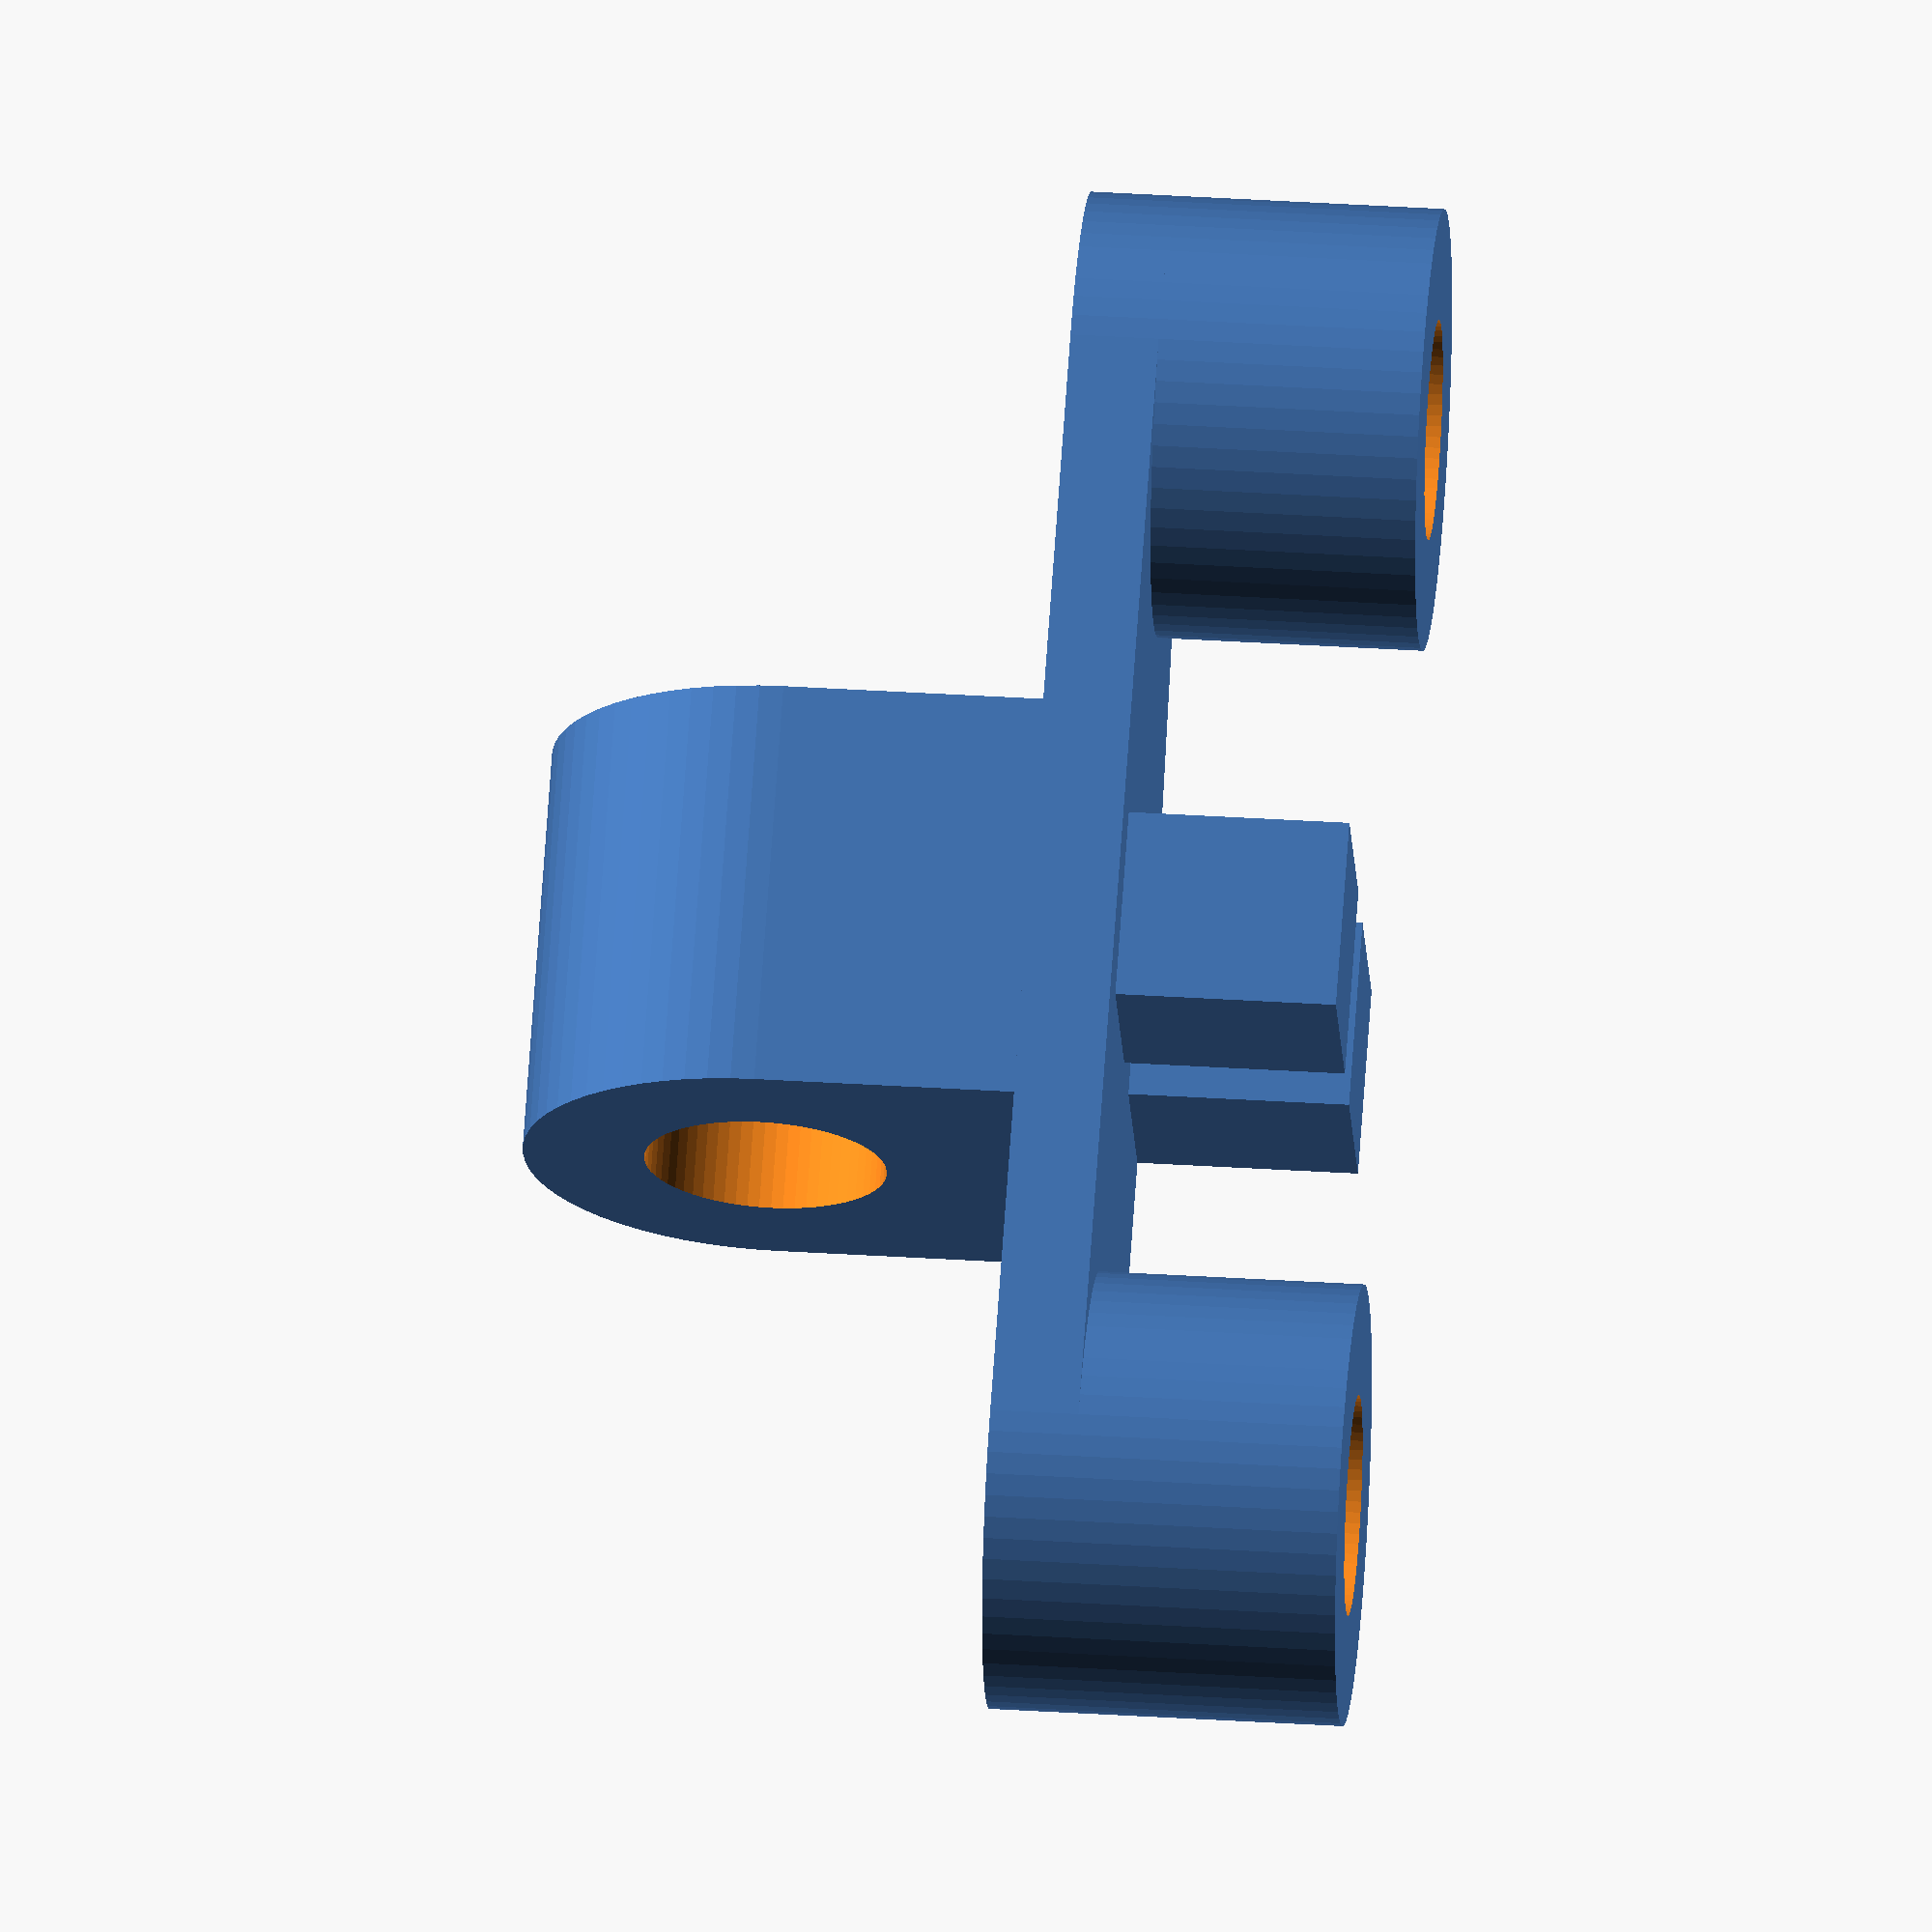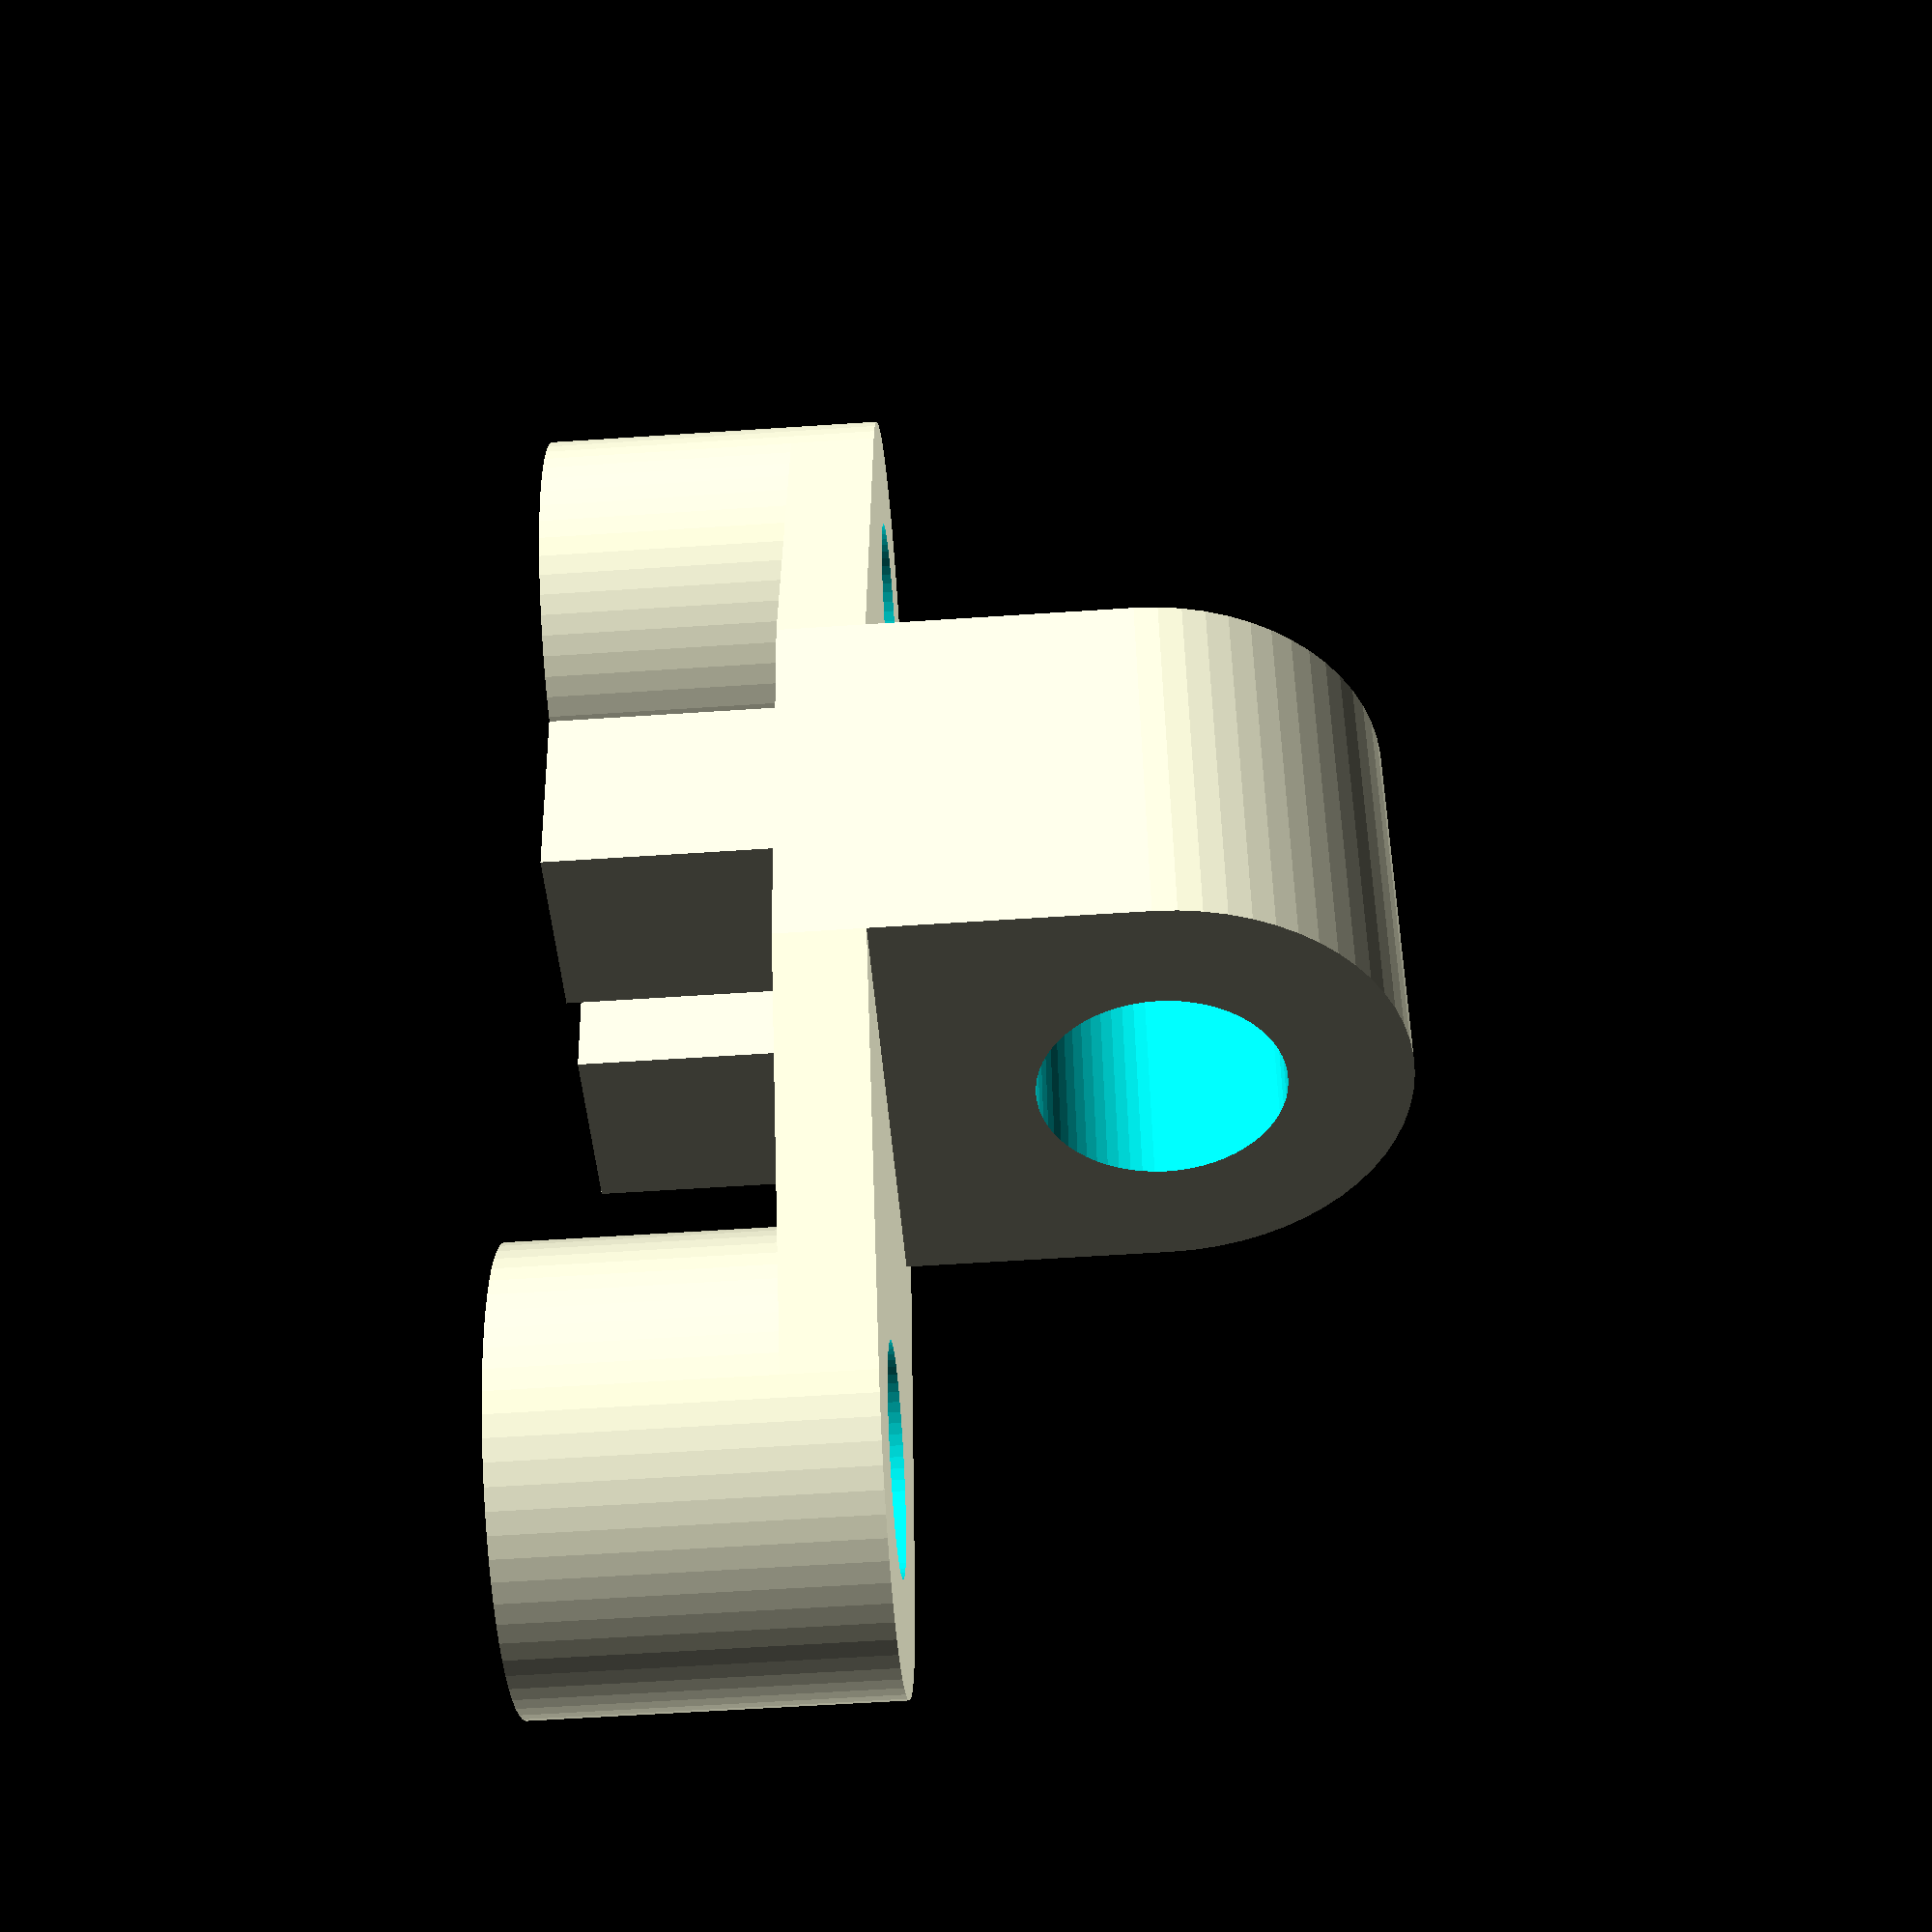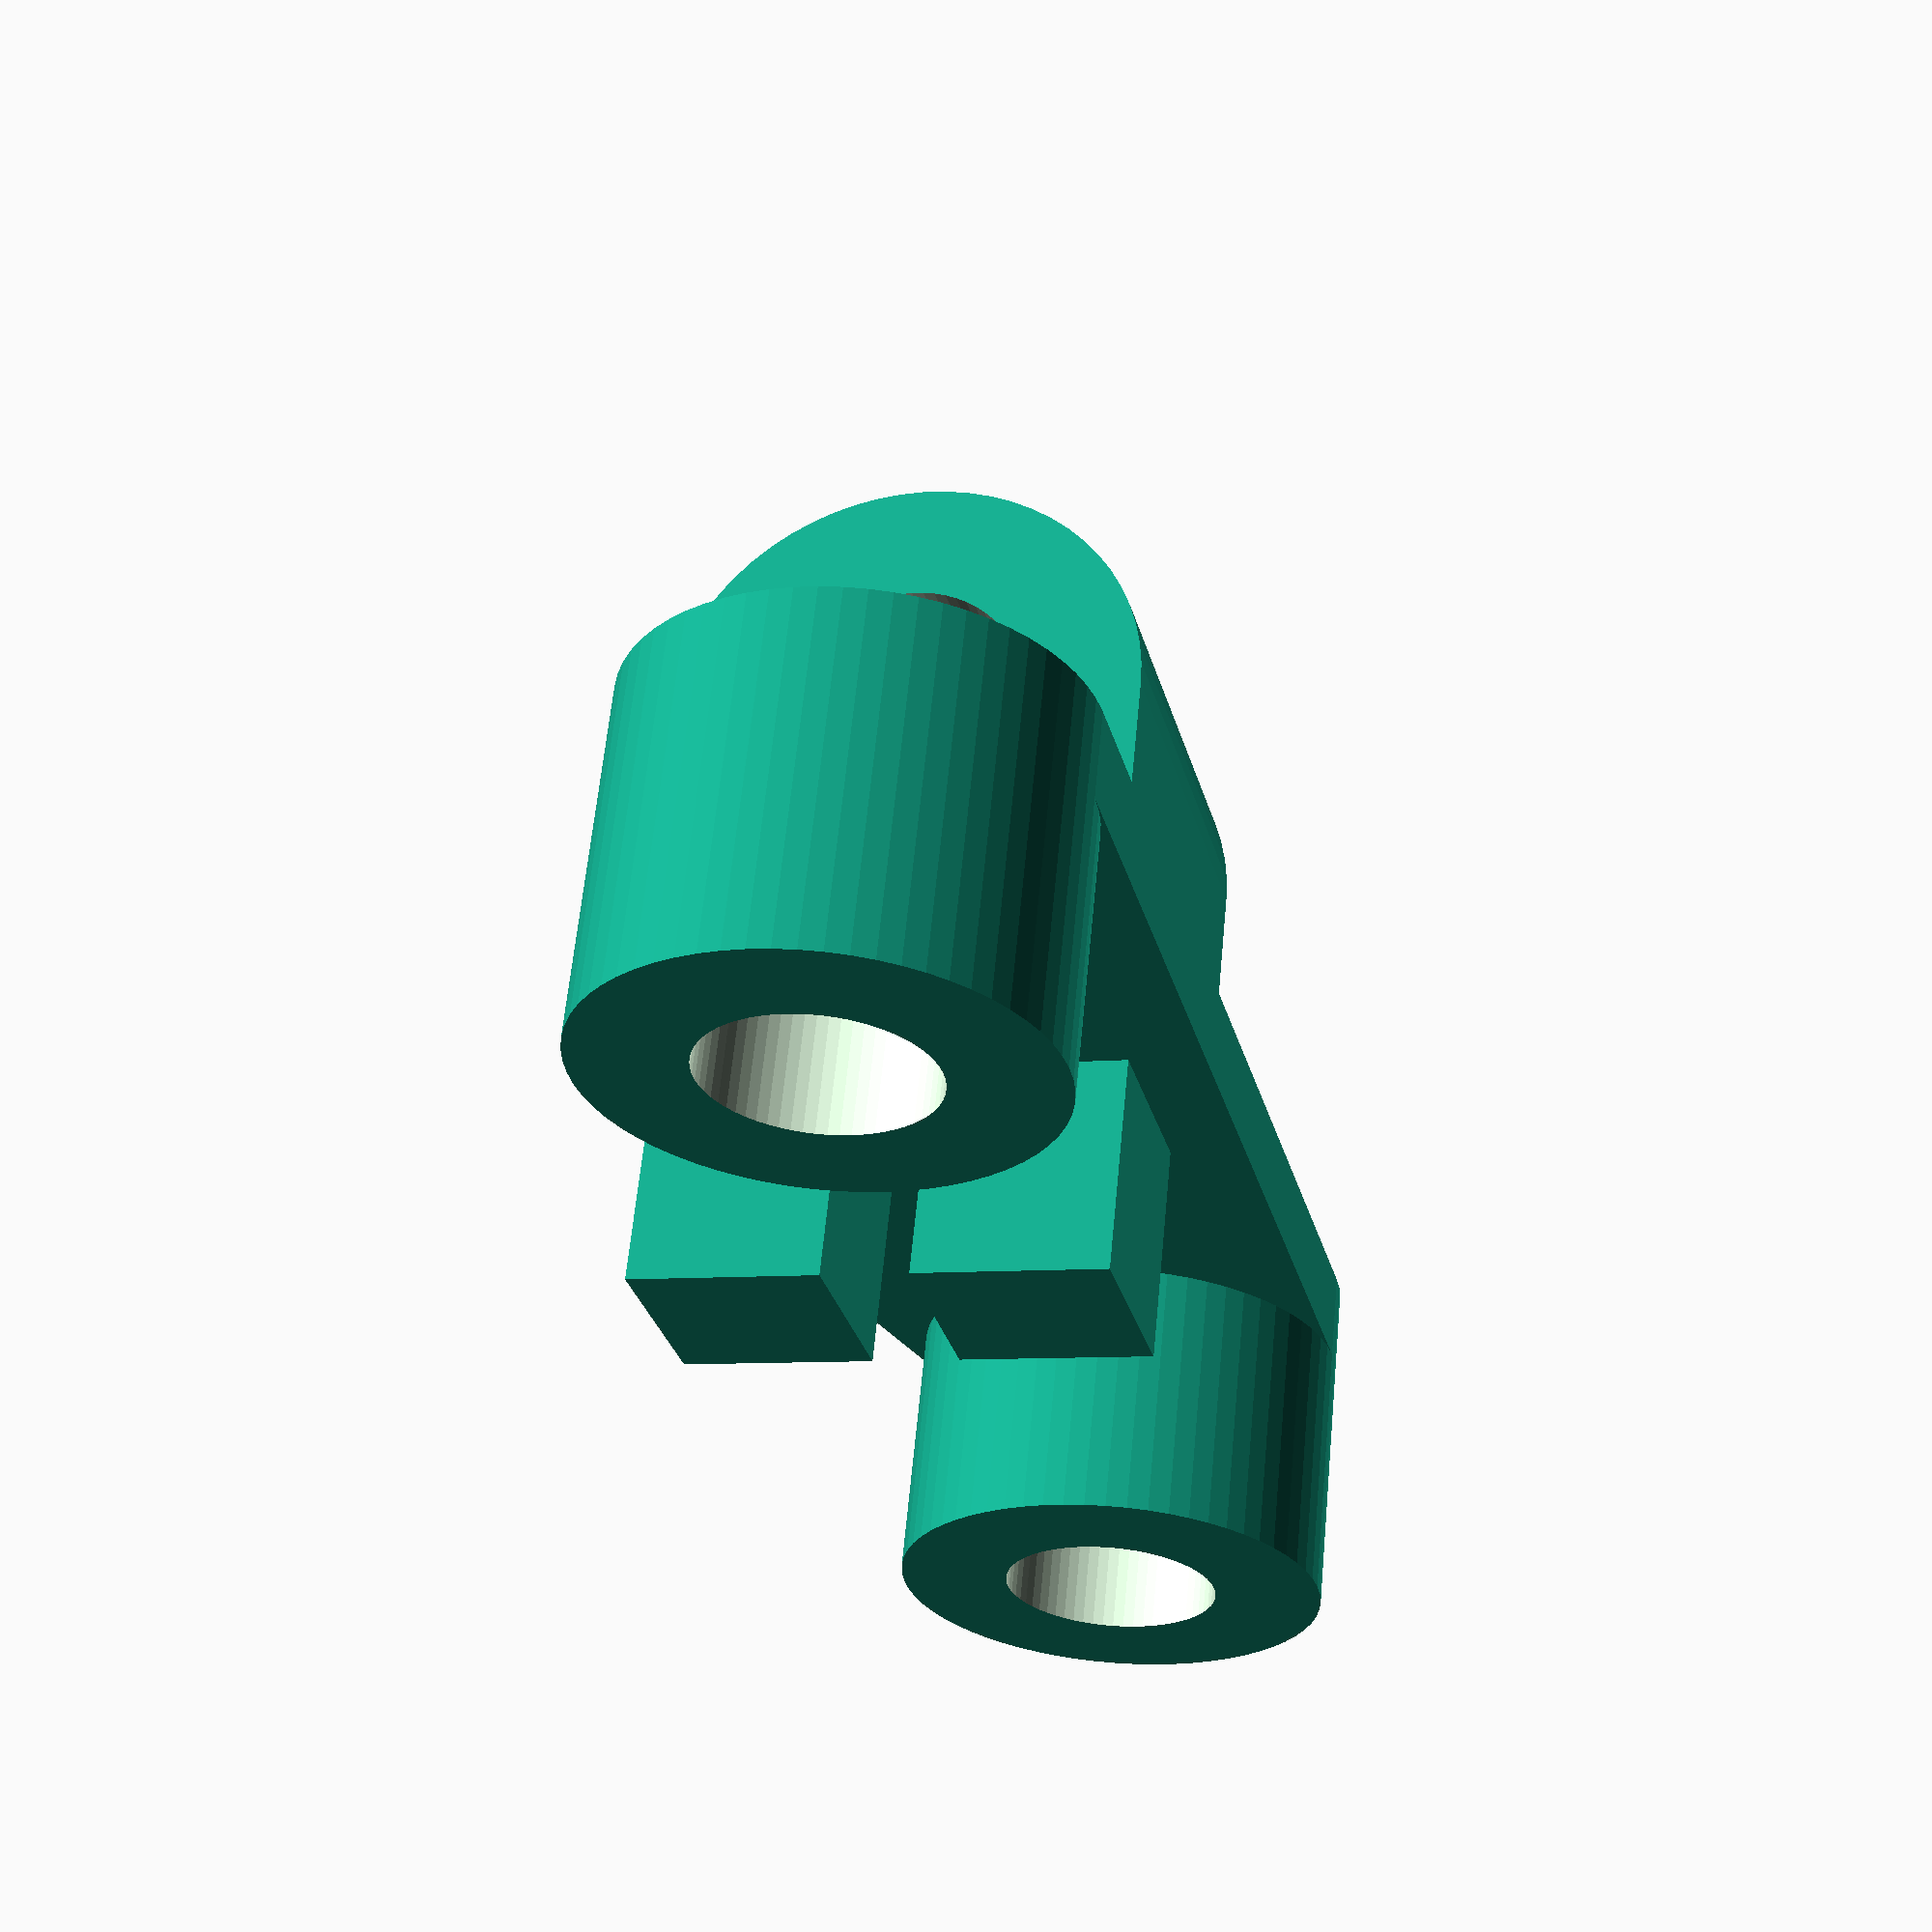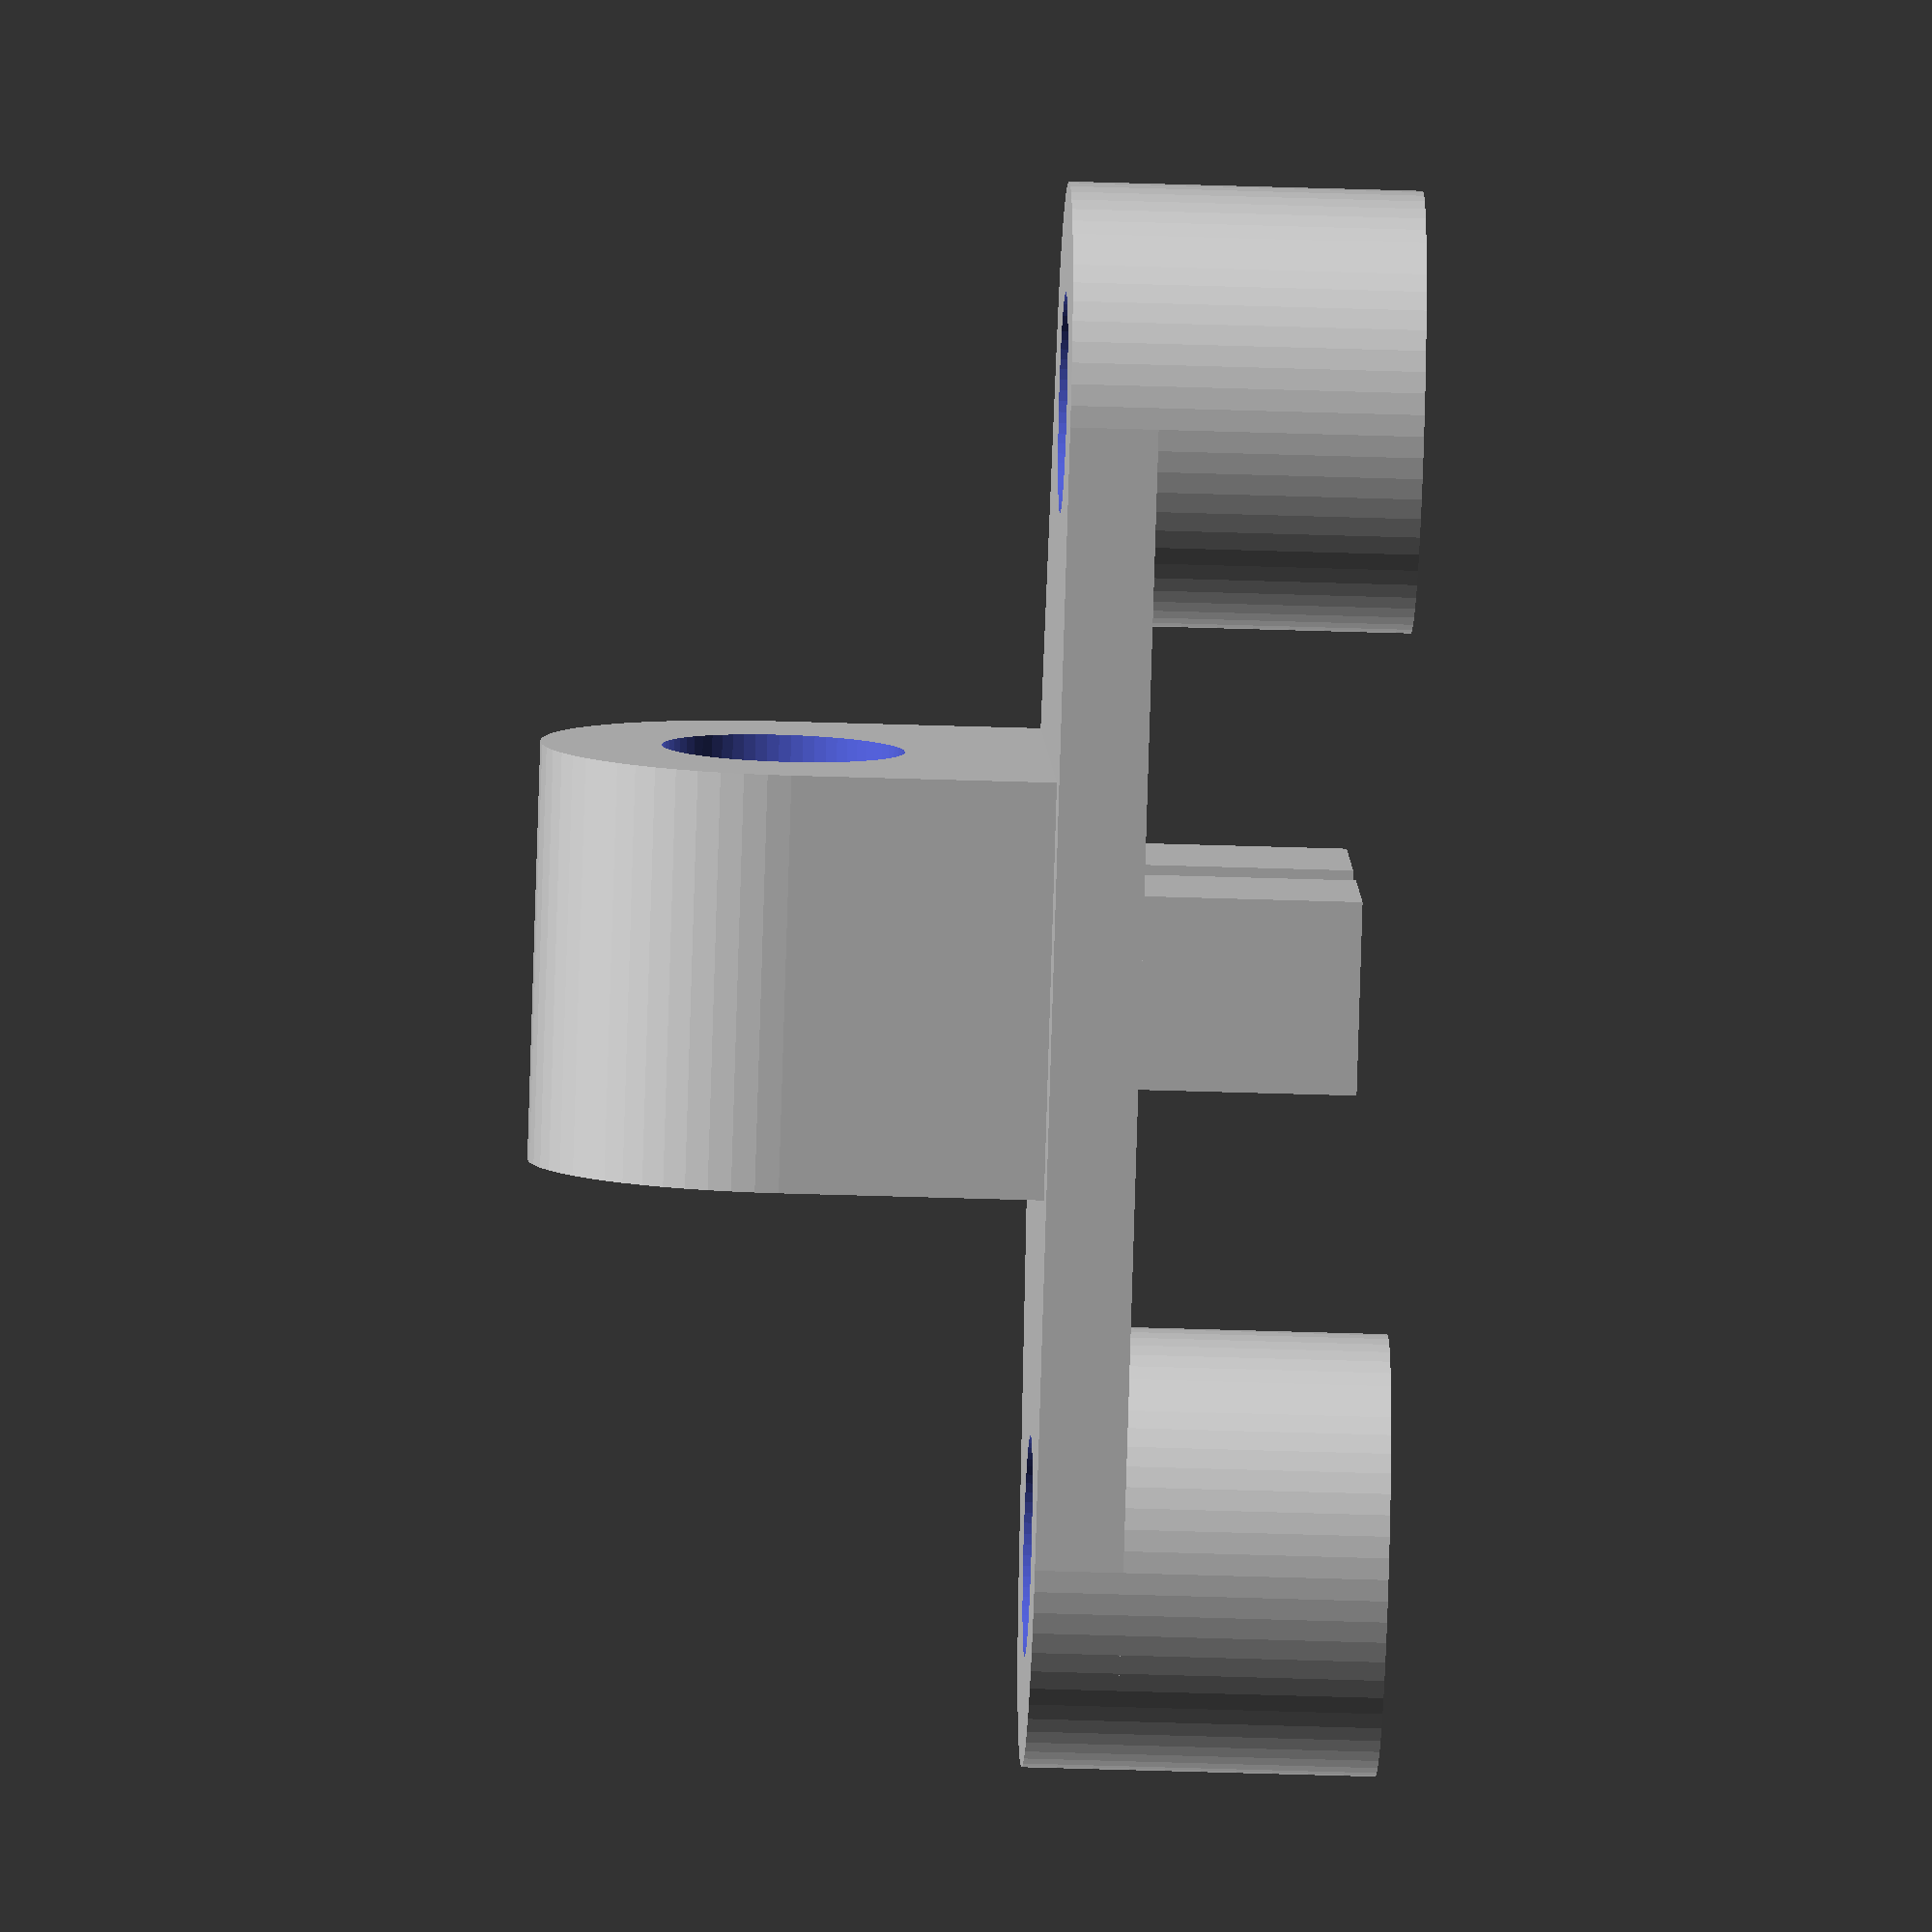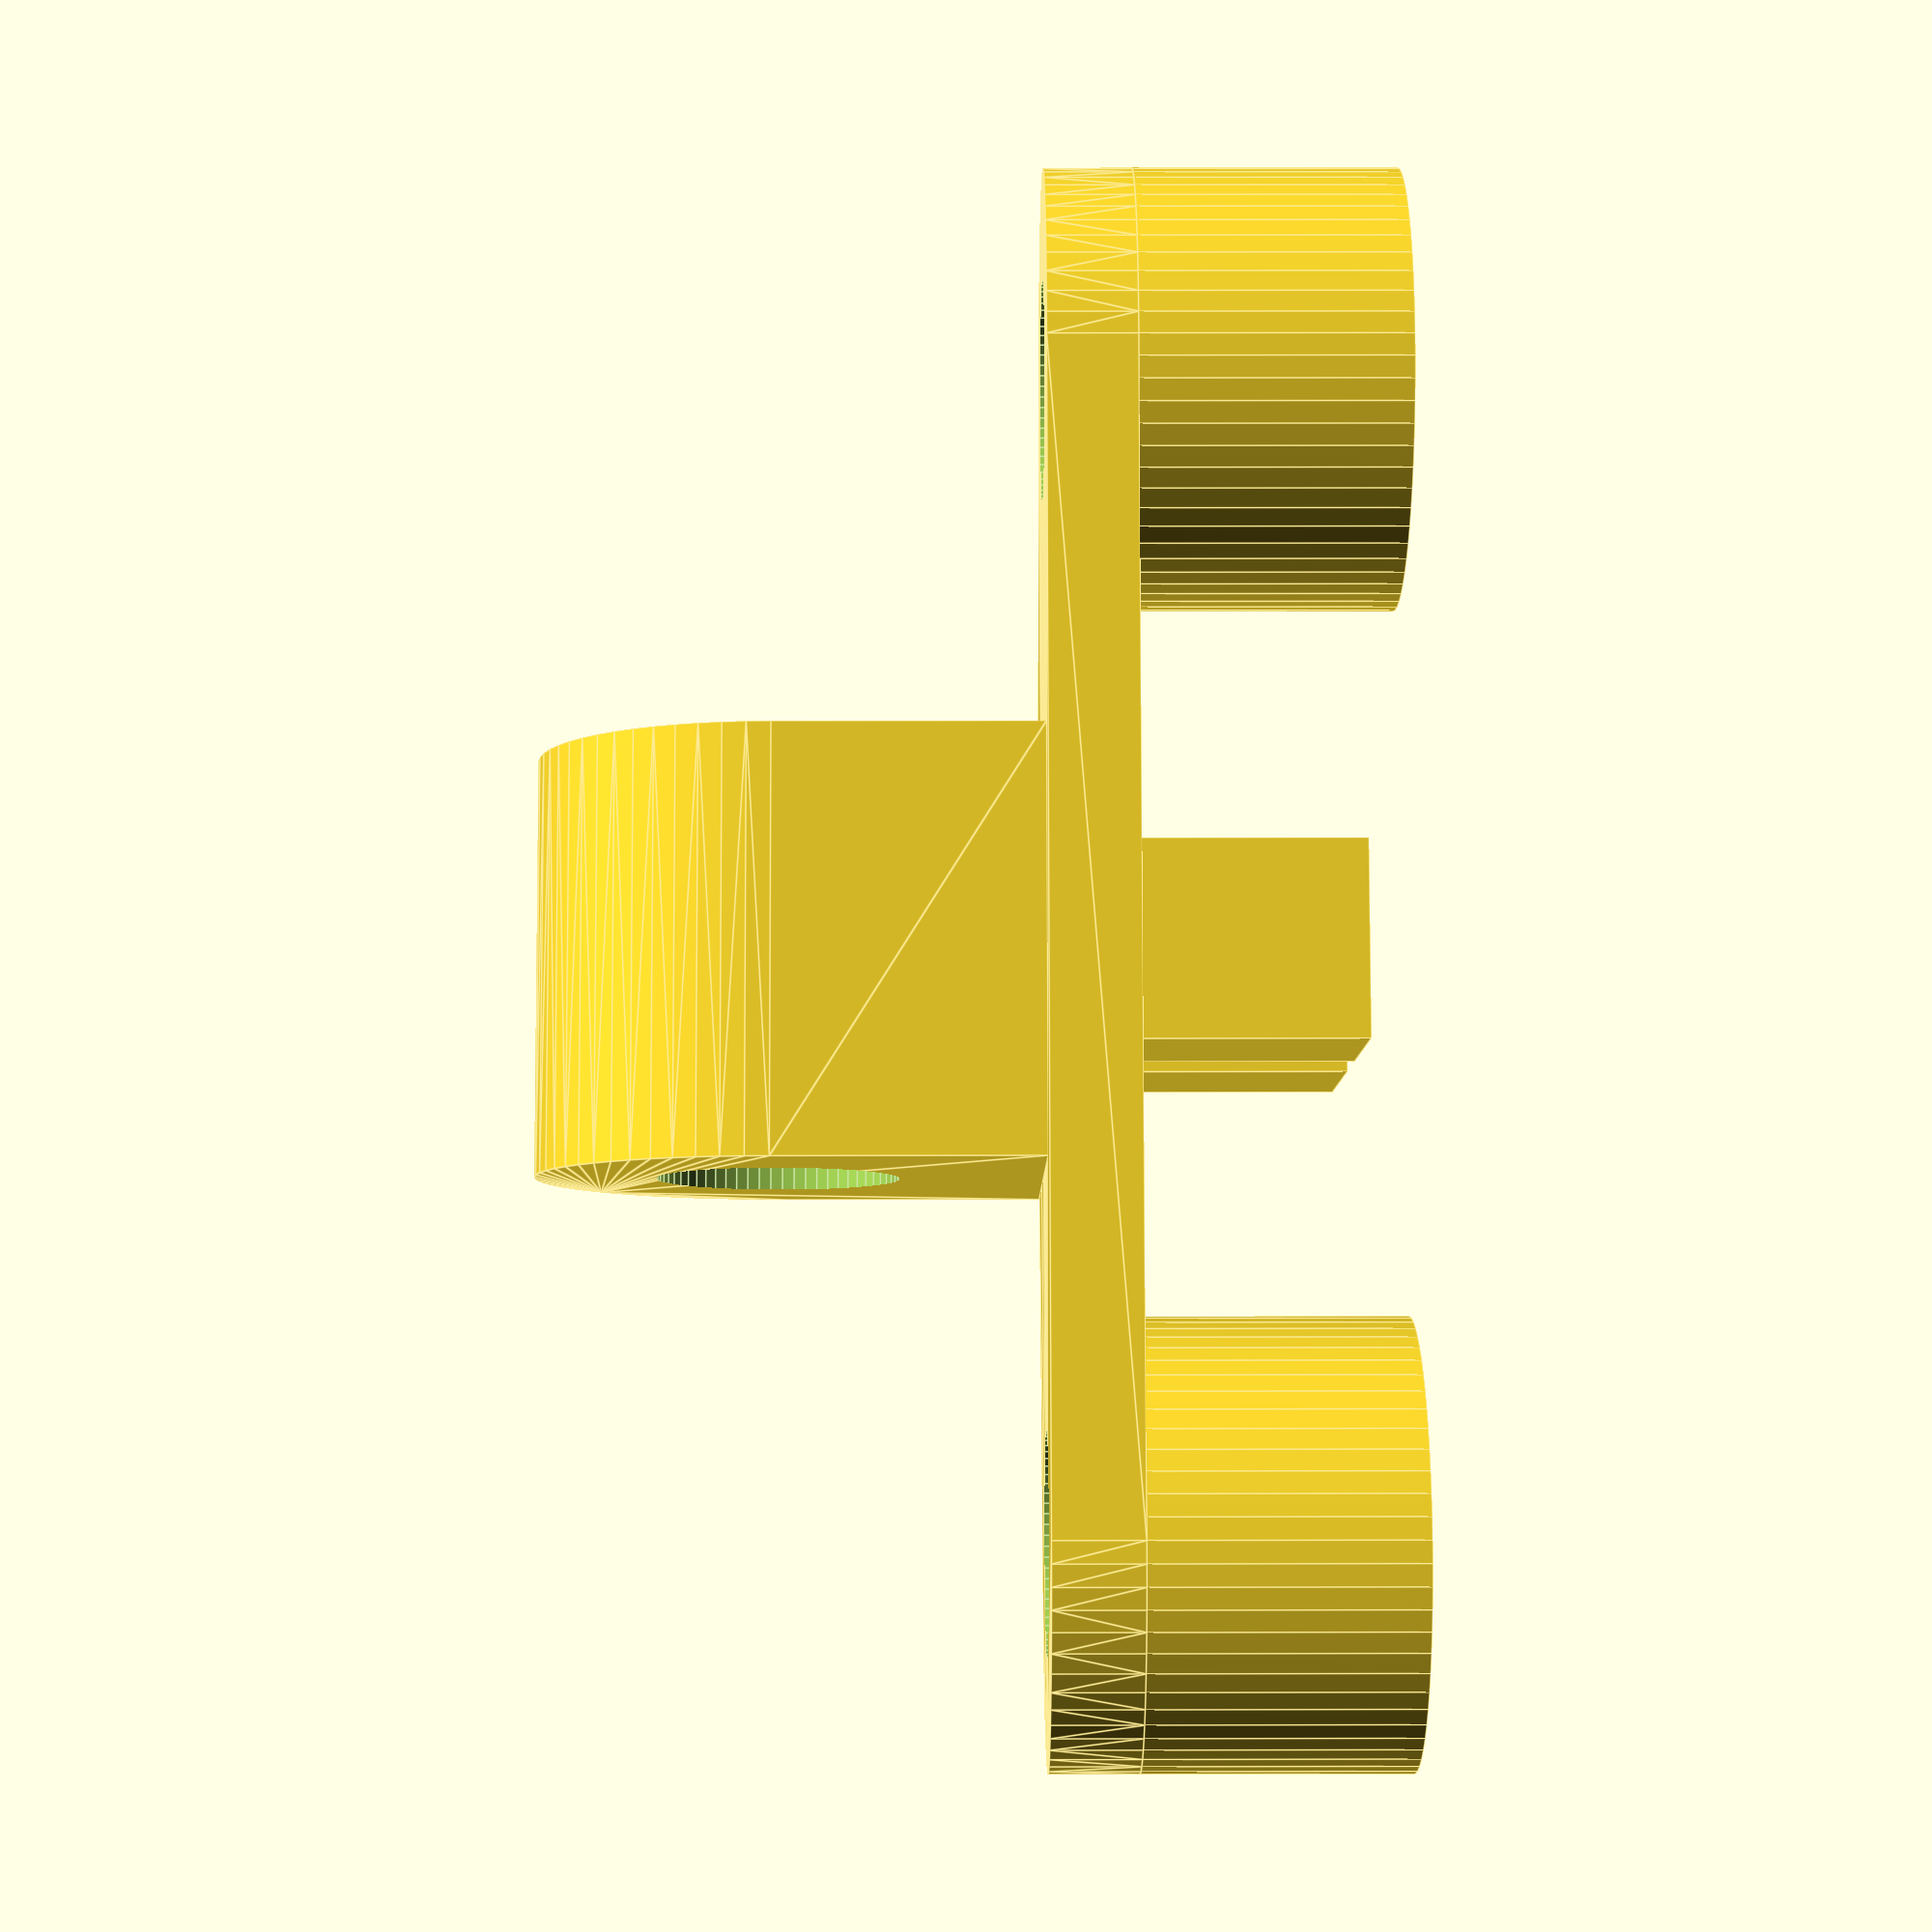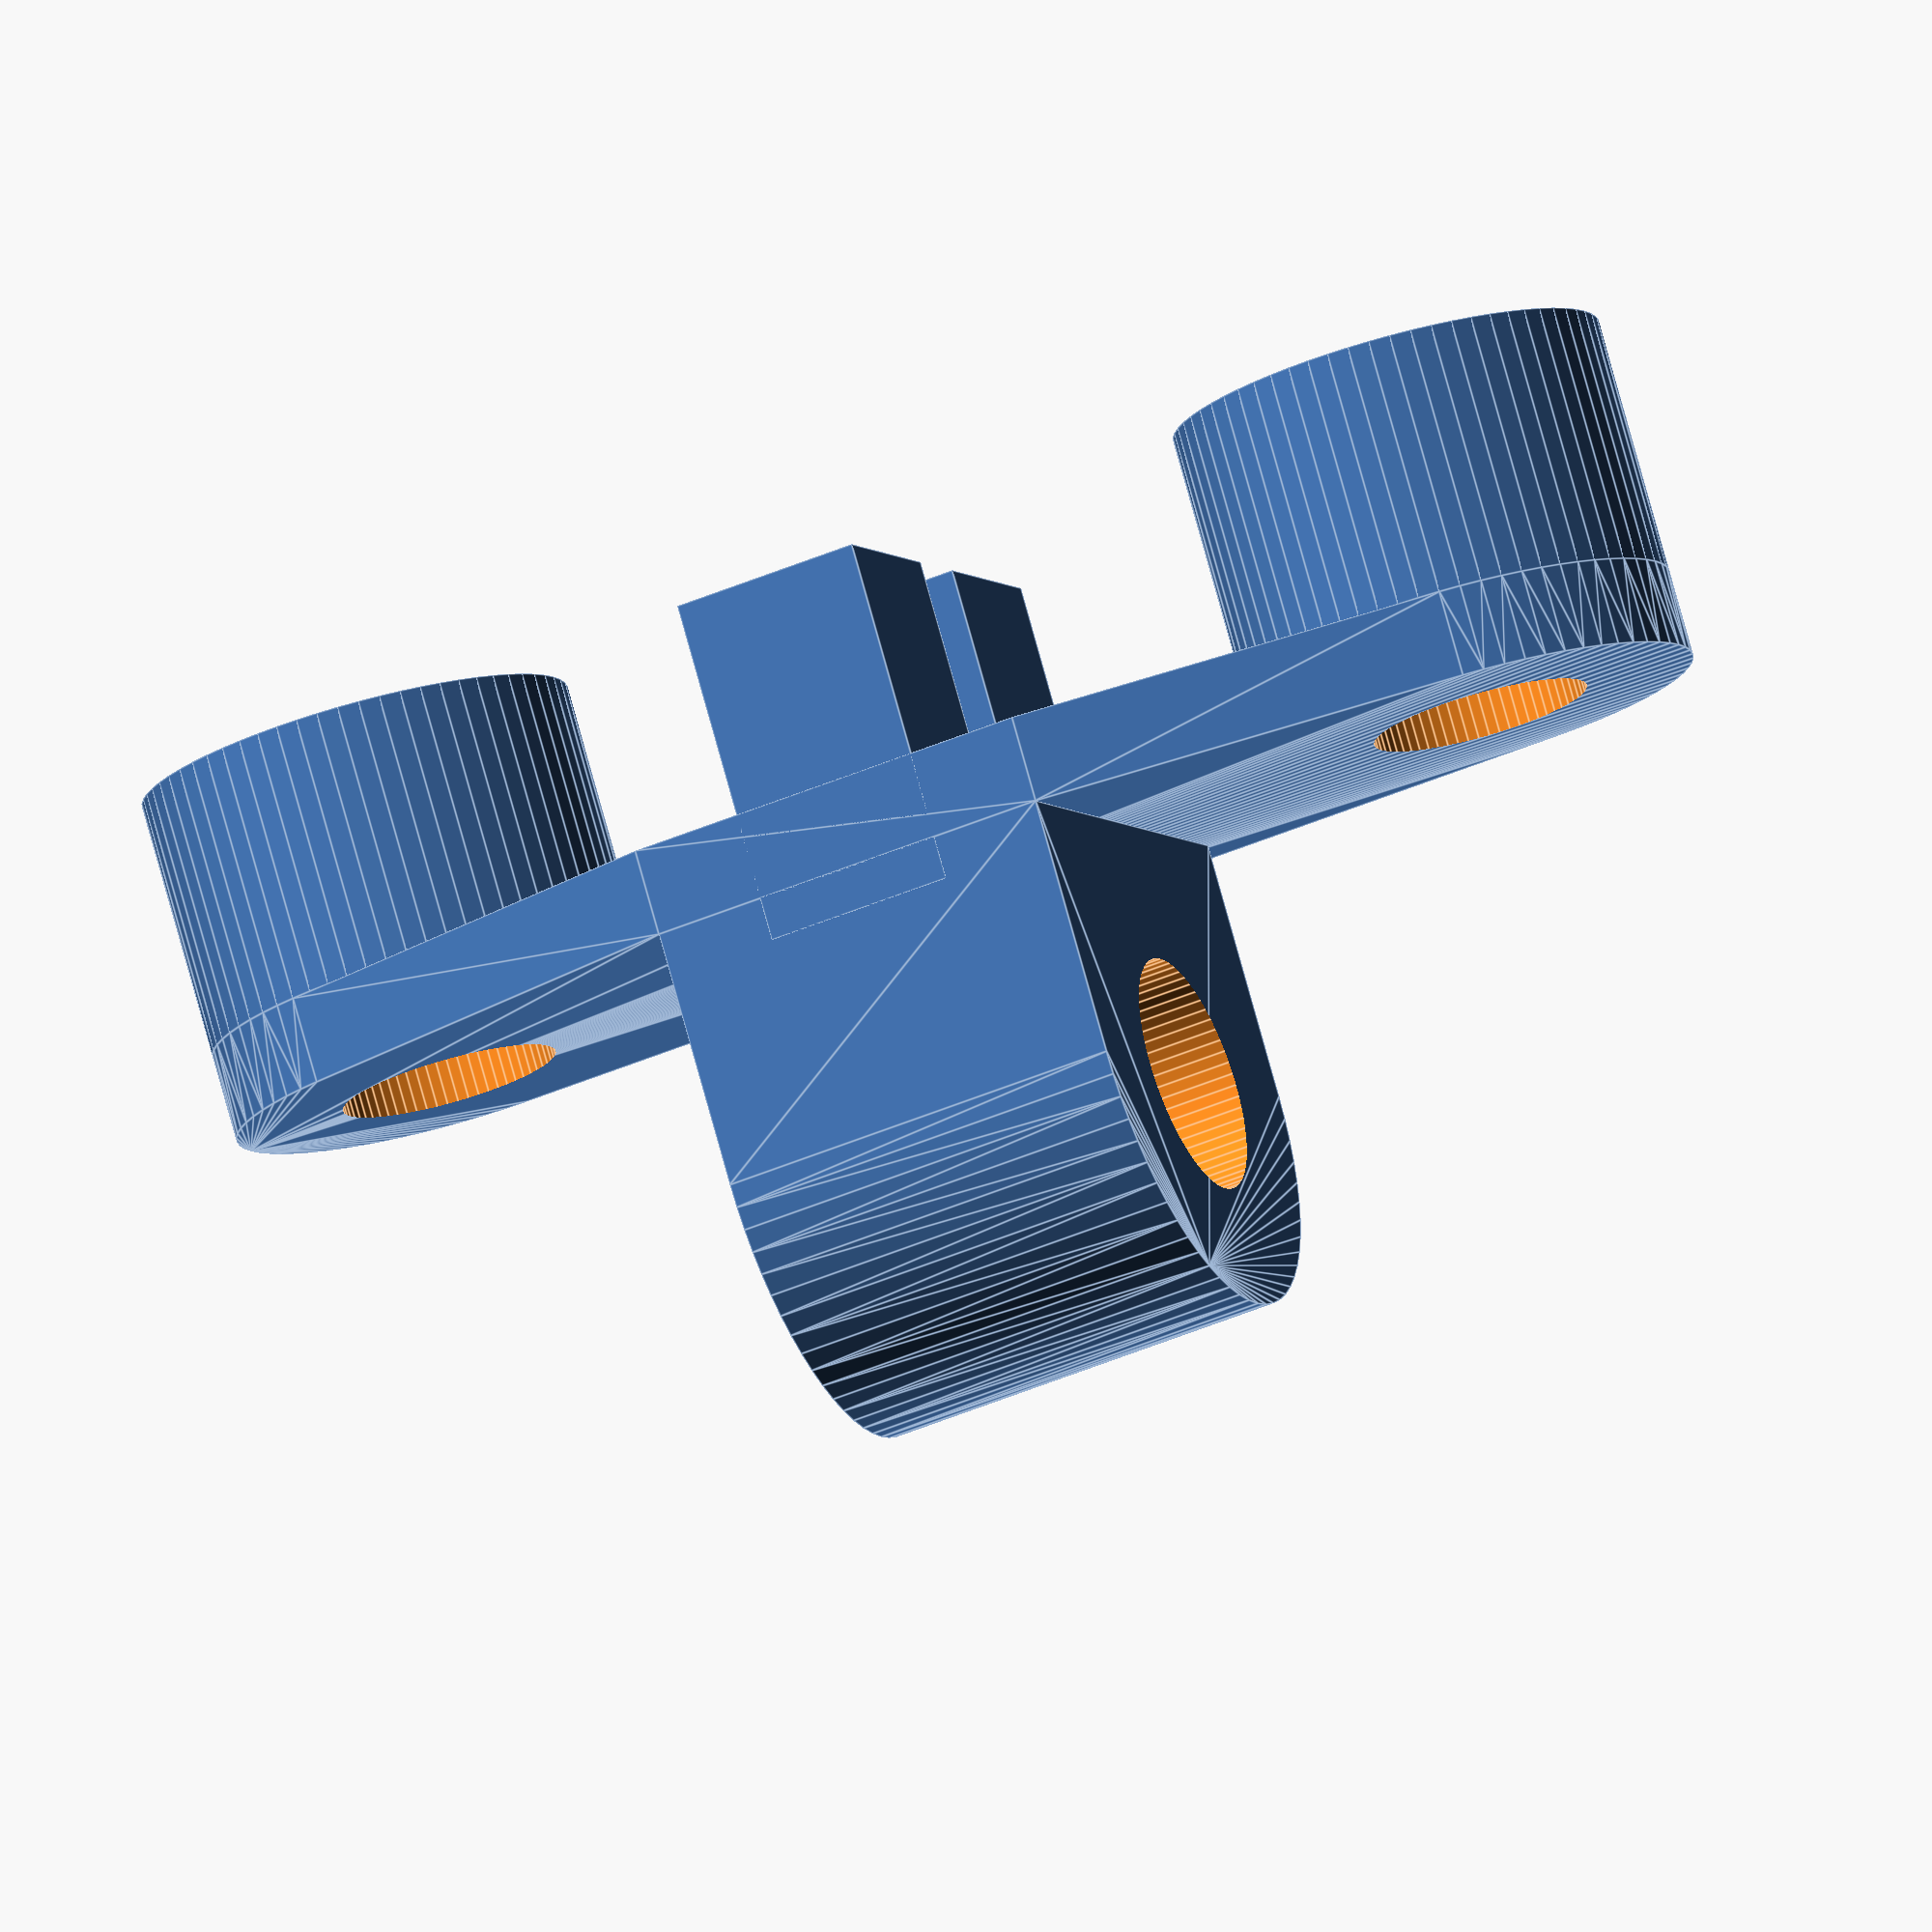
<openscad>
$fn=64;
module mount() {
    difference() {
        union() {
            hull() {
                cylinder(d=11, h=9.5, center=true);
                translate([0,5,0])
                    cube([11,2,9.5],center=true);
            }
            translate([-11/2,5,-2.2])
                    cube([4.4,8,4.4]);
            translate([-11/2+4.4+2,5,-2.2])
                    cube([4.4,8,4.4]);
            
        }
        cylinder(d=5.5, h=100,center=true);
    }
}

module mount2(){
    dx=2;
    difference(){
        union(){
            translate([dx,-13])
                cylinder(d=10, h=6);
            translate([dx,13])
                cylinder(d=10, h=6);    
            hull() {
                translate([dx,-13,-2])
                    cylinder(d=10, h=2);
                translate([dx,13,-2])
                    cylinder(d=10, h=2); 
                
                translate([0,0,-2+1])
                    cube([11,9.5,2],center=true);
            }
        }
       translate([dx,-13])
            cylinder(d=5, h=50,center=true);
        translate([dx,13])
            cylinder(d=5, h=50,center=true);    
    }
}

translate([0,0,-8])
rotate([90,0,0])
    mount();

mount2();
</openscad>
<views>
elev=144.2 azim=56.4 roll=265.2 proj=o view=solid
elev=57.8 azim=193.9 roll=94.0 proj=p view=wireframe
elev=298.8 azim=345.9 roll=5.4 proj=p view=wireframe
elev=216.4 azim=317.2 roll=272.6 proj=o view=wireframe
elev=338.7 azim=209.0 roll=269.8 proj=p view=edges
elev=101.7 azim=291.6 roll=15.5 proj=o view=edges
</views>
